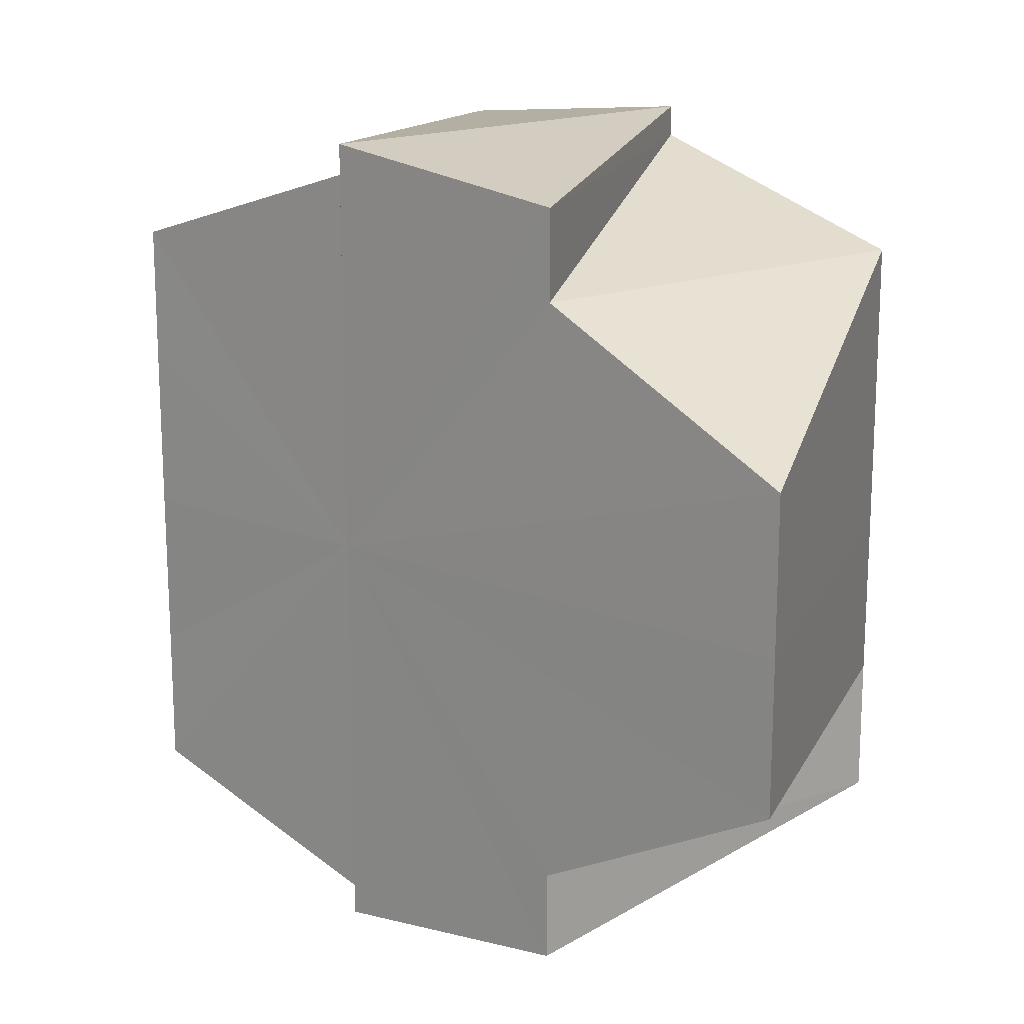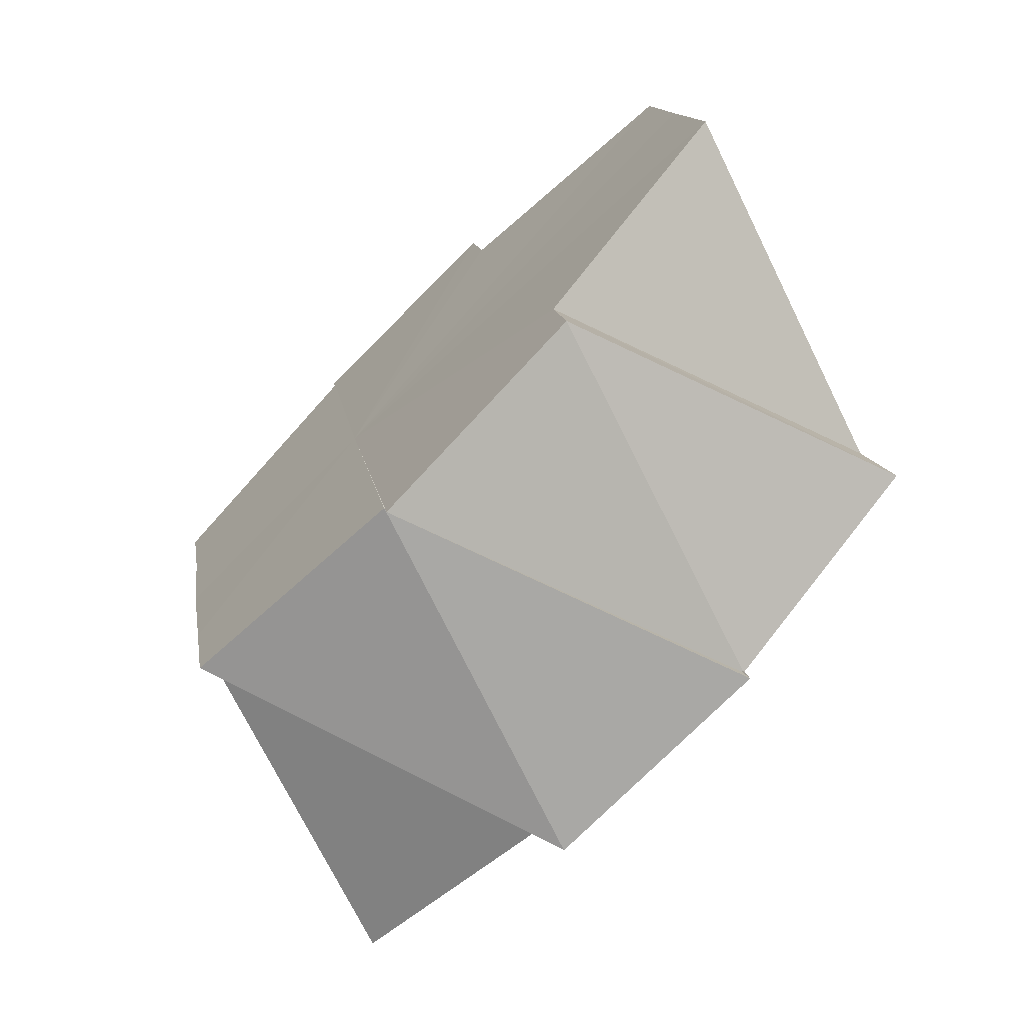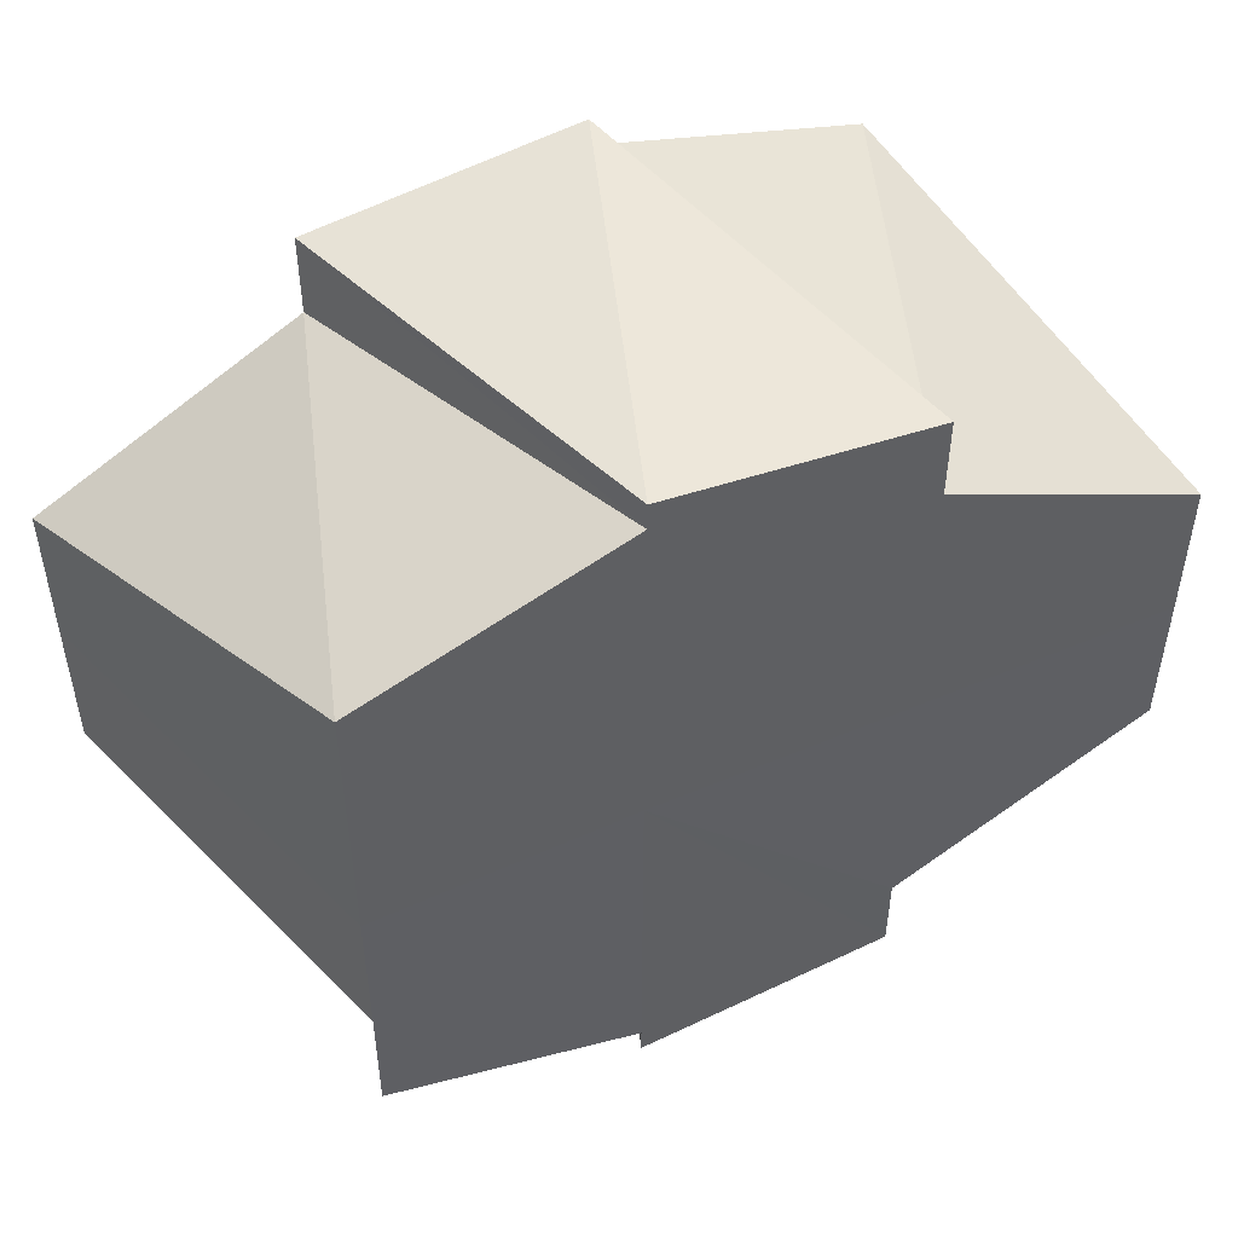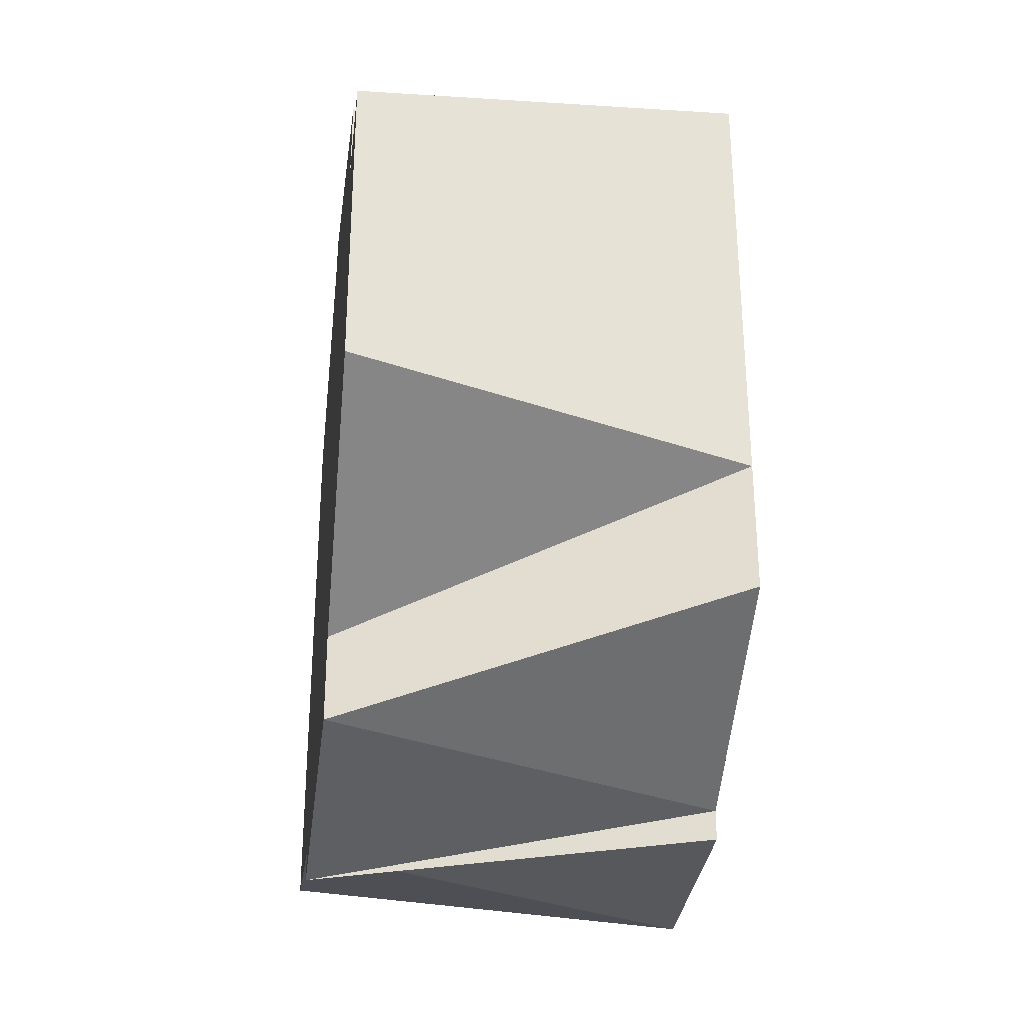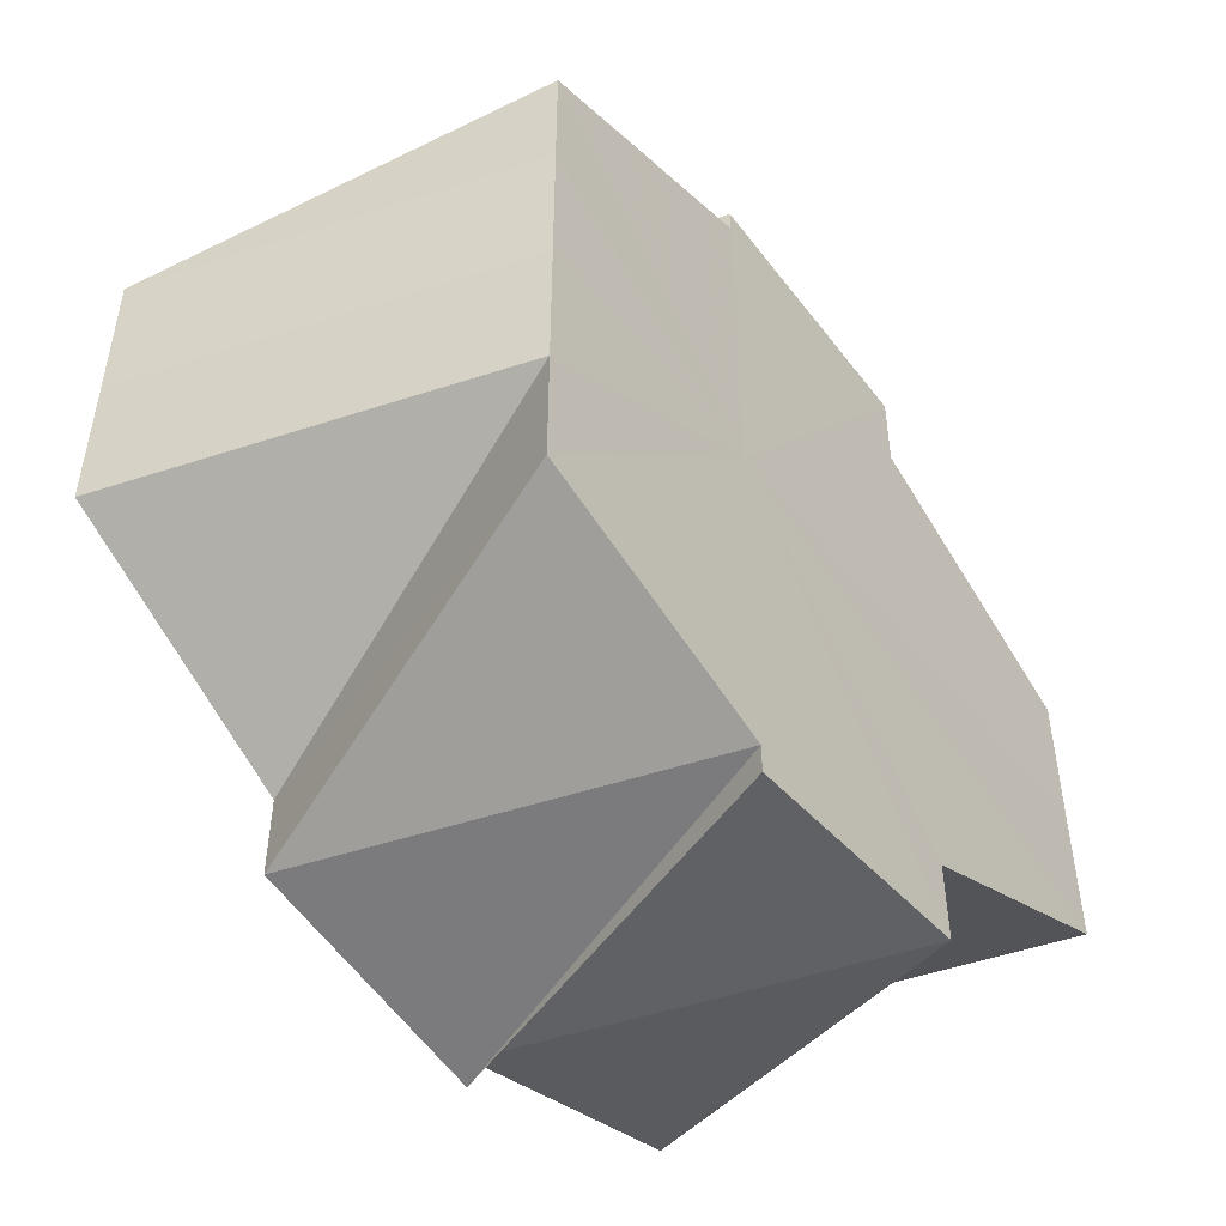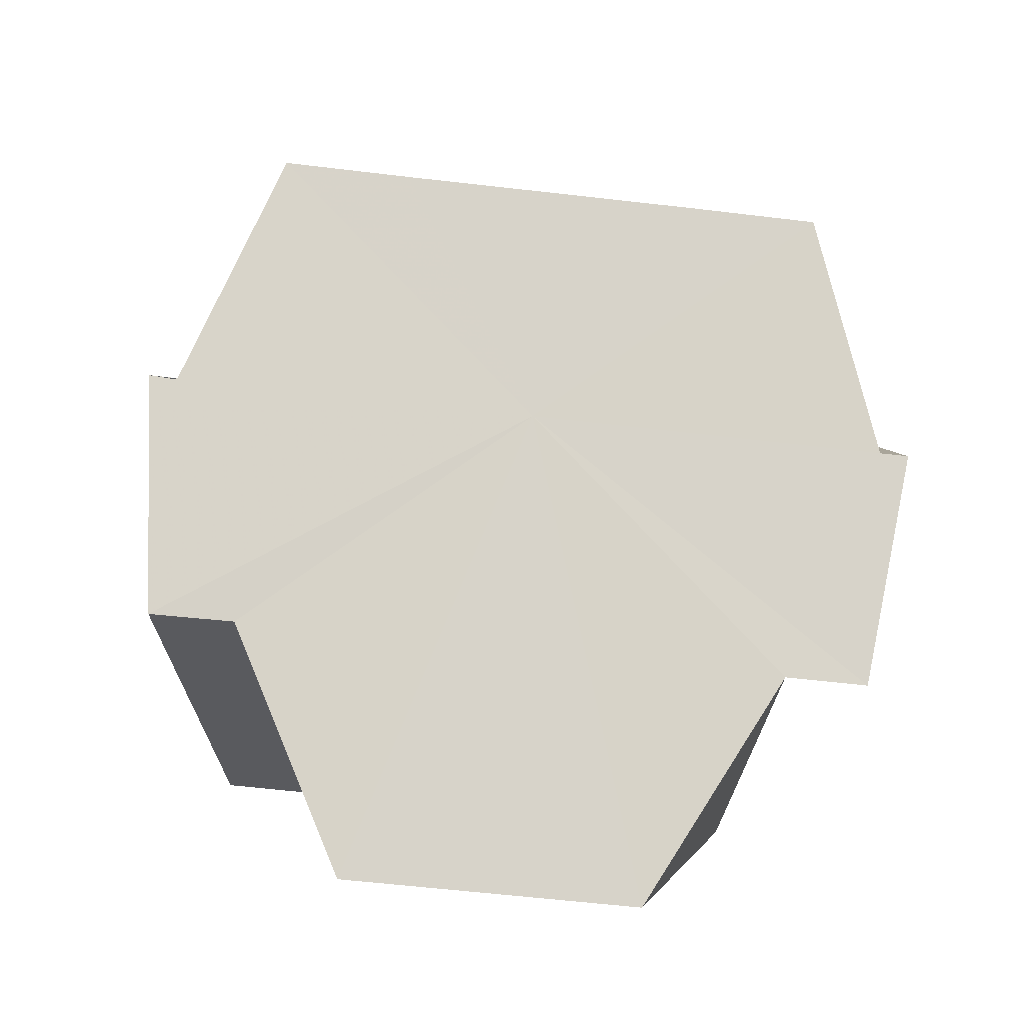
<metadata>
{"format":"obj","ext":"obj","renderer":"f3d","projection":"perspective","resolution":1024,"background":"white","views":[{"elev":18.1,"azim":172.7,"up":"+Z"},{"elev":12.0,"azim":172.2,"up":"+Y"},{"elev":53.5,"azim":-70.0,"up":"+Z"},{"elev":-35.3,"azim":38.7,"up":"+Z"},{"elev":-52.6,"azim":82.6,"up":"+Z"},{"elev":-57.7,"azim":-97.0,"up":"+Y"}]}
</metadata>
<code>
o 31360
v 2212 1876 12.24
v 2212 1876 12.25
v 2212 1876 12.24
v 2212 1876 12.27
v 2212 1876 12.25
v 2212 1876 12.26
v 2212 1876 12.24
v 2212 1876 12.25
v 2212 1876 12.29
v 2212 1876 12.28
v 2212 1876 12.25
v 2212 1876 12.26
v 2212 1876 12.27
v 2212 1876 12.28
v 2212 1876 12.28
v 2212 1876 12.29
v 2212 1876 12.29
v 2212 1876 12.29
v 2212 1876 12.29
v 2212 1876 12.28
v 2212 1876 12.29
v 2212 1876 12.28
v 2212 1876 12.28
v 2212 1876 12.28
v 2212 1876 12.28
v 2212 1876 12.27
v 2212 1876 12.27
v 2212 1876 12.27
v 2212 1876 12.26
v 2212 1876 12.26
v 2212 1876 12.25
v 2212 1876 12.26
v 2212 1876 12.25
v 2212 1876 12.25
v 2212 1876 12.25
v 2212 1876 12.25
v 2212 1876 12.25
v 2212 1876 12.26
v 2212 1876 12.24
v 2212 1876 12.25
v 2212 1876 12.25
v 2212 1876 12.25
v 2212 1876 12.25
v 2212 1876 12.26
v 2212 1876 12.25
v 2212 1876 12.25
v 2212 1876 12.27
v 2212 1876 12.29
v 2212 1876 12.28
v 2212 1876 12.24
v 2212 1876 12.25
v 2212 1876 12.25
v 2212 1876 12.24
v 2212 1876 12.25
v 2212 1876 12.25
v 2212 1876 12.25
v 2212 1876 12.26
v 2212 1876 12.25
v 2212 1876 12.26
v 2212 1876 12.27
v 2212 1876 12.28
v 2212 1876 12.28
v 2212 1876 12.29
v 2212 1876 12.29
v 2212 1876 12.29
v 2212 1876 12.29
v 2212 1876 12.29
v 2212 1876 12.27
v 2212 1876 12.26
v 2212 1876 12.26
v 2212 1876 12.26
v 2212 1876 12.25
v 2212 1876 12.27
v 2212 1876 12.28
v 2212 1876 12.27
v 2212 1876 12.28
v 2212 1876 12.28
v 2212 1876 12.28
v 2212 1876 12.28
v 2212 1876 12.29
v 2212 1876 12.29
v 2212 1876 12.29
v 2212 1876 12.28
v 2212 1876 12.29
v 2212 1876 12.28
v 2212 1876 12.29
v 2212 1876 12.28
v 2212 1876 12.28
f 1 2 3
f 4 5 2
f 4 6 5
f 4 7 8
f 4 9 10
f 4 11 12
f 4 12 13
f 4 13 14
f 4 14 15
f 4 15 16
f 4 16 17
f 18 17 19
f 20 18 21
f 22 23 20
f 4 23 24
f 24 23 25
f 26 24 22
f 4 24 27
f 27 24 28
f 29 27 26
f 4 27 30
f 31 30 29
f 30 27 32
f 4 33 34
f 34 33 35
f 36 33 37
f 38 34 36
f 39 40 41
f 40 42 43
f 42 44 45
f 43 46 45
f 47 43 45
f 47 48 49
f 47 50 51
f 52 53 50
f 54 53 55
f 47 56 55
f 47 57 56
f 47 58 59
f 47 59 60
f 47 60 61
f 47 61 62
f 47 62 19
f 47 19 63
f 64 65 63
f 66 64 67
f 47 68 69
f 68 70 69
f 71 72 69
f 73 71 68
f 47 74 68
f 74 75 68
f 76 73 74
f 47 77 74
f 77 78 74
f 79 76 77
f 80 79 81
f 82 80 81
f 83 84 85
f 86 87 88

</code>
